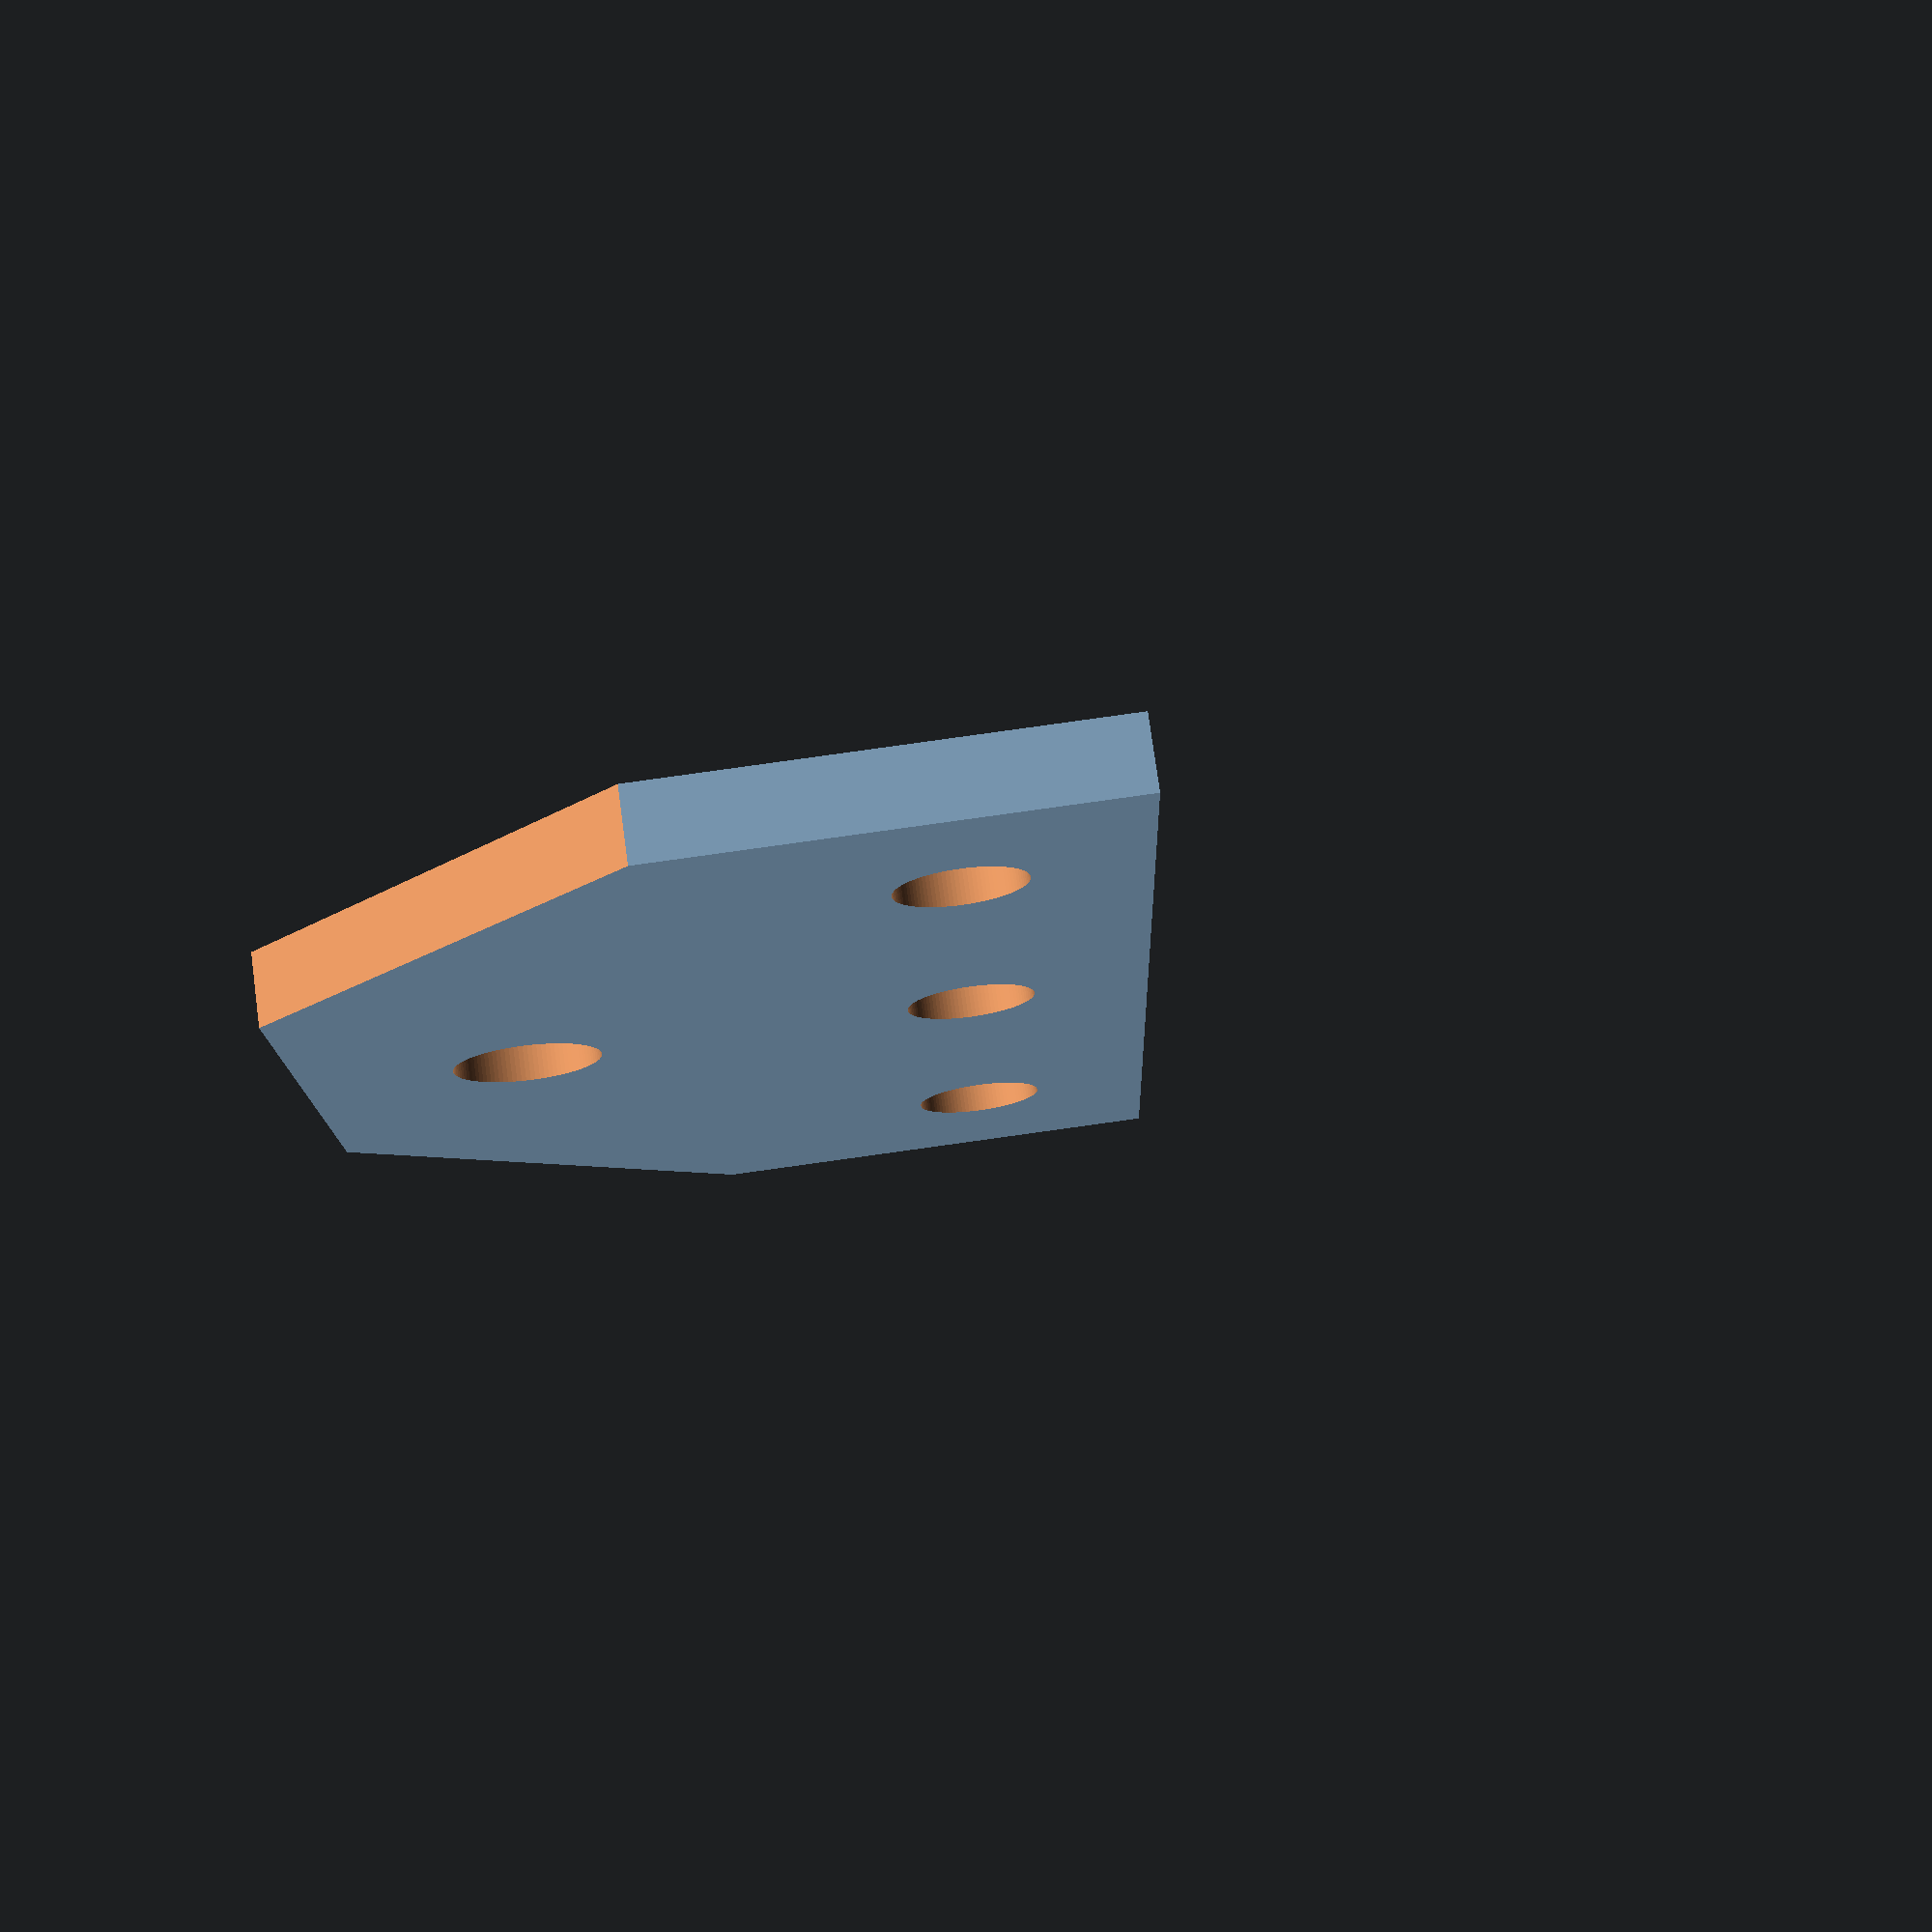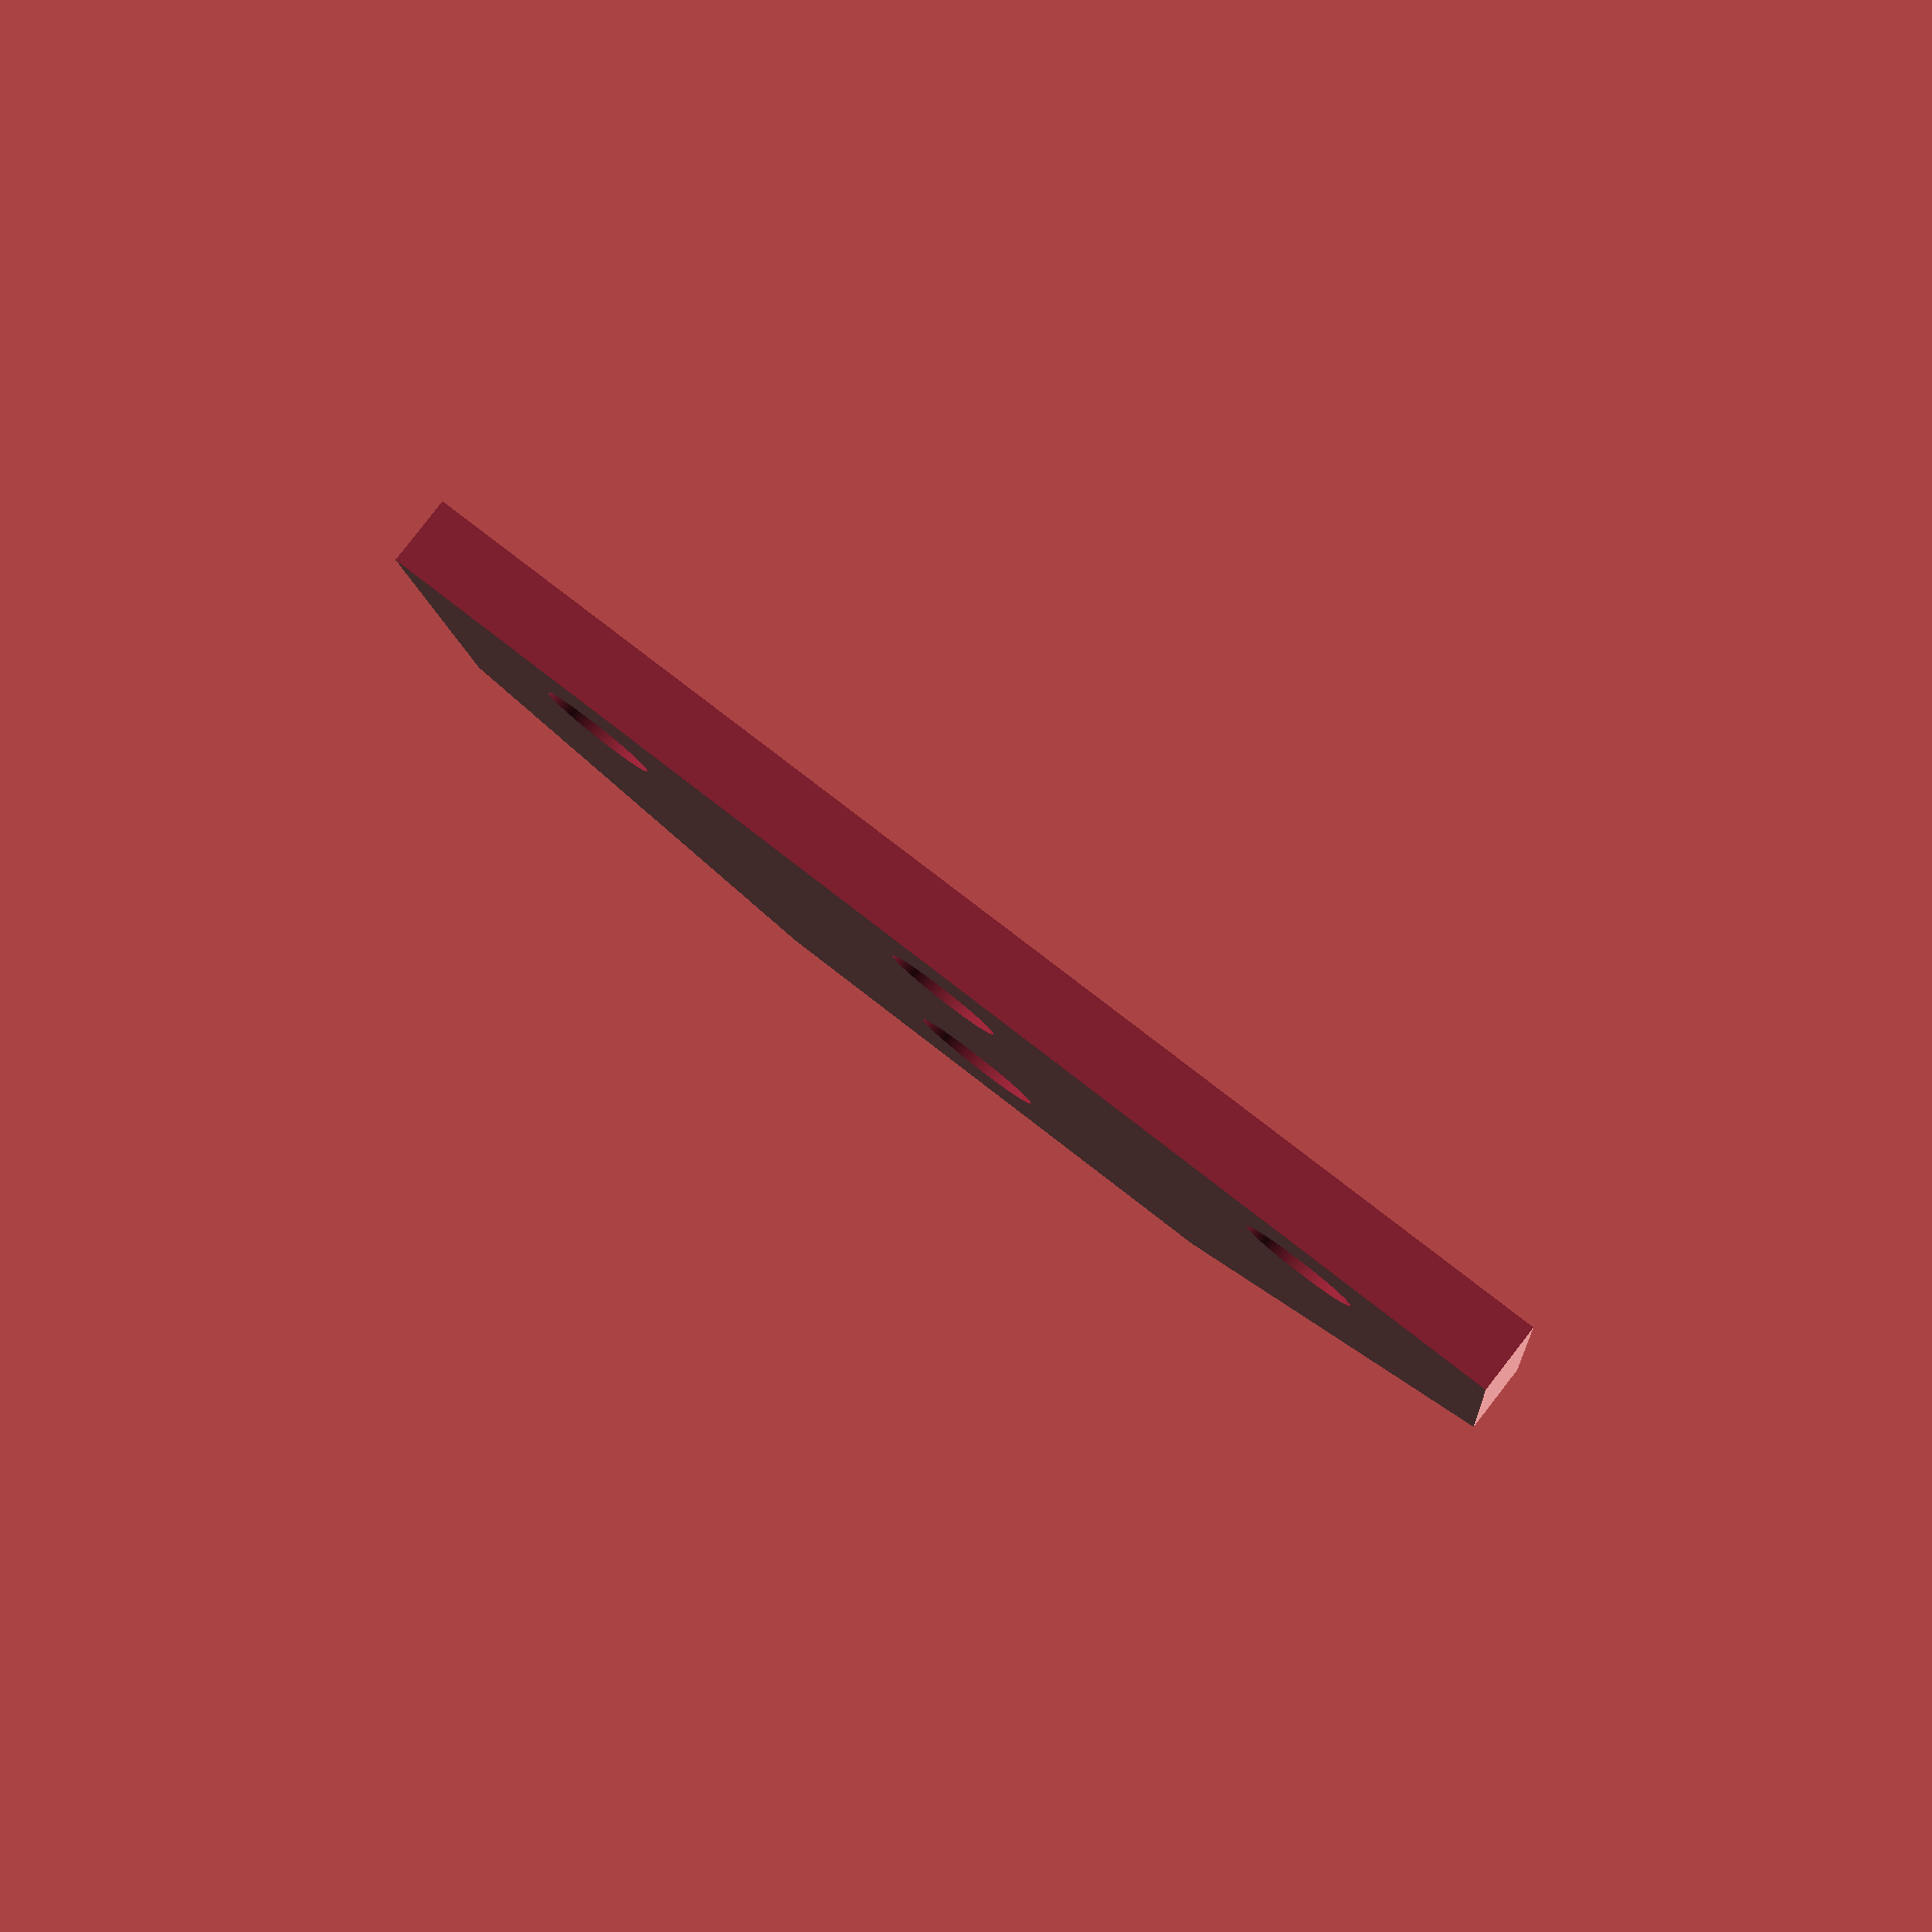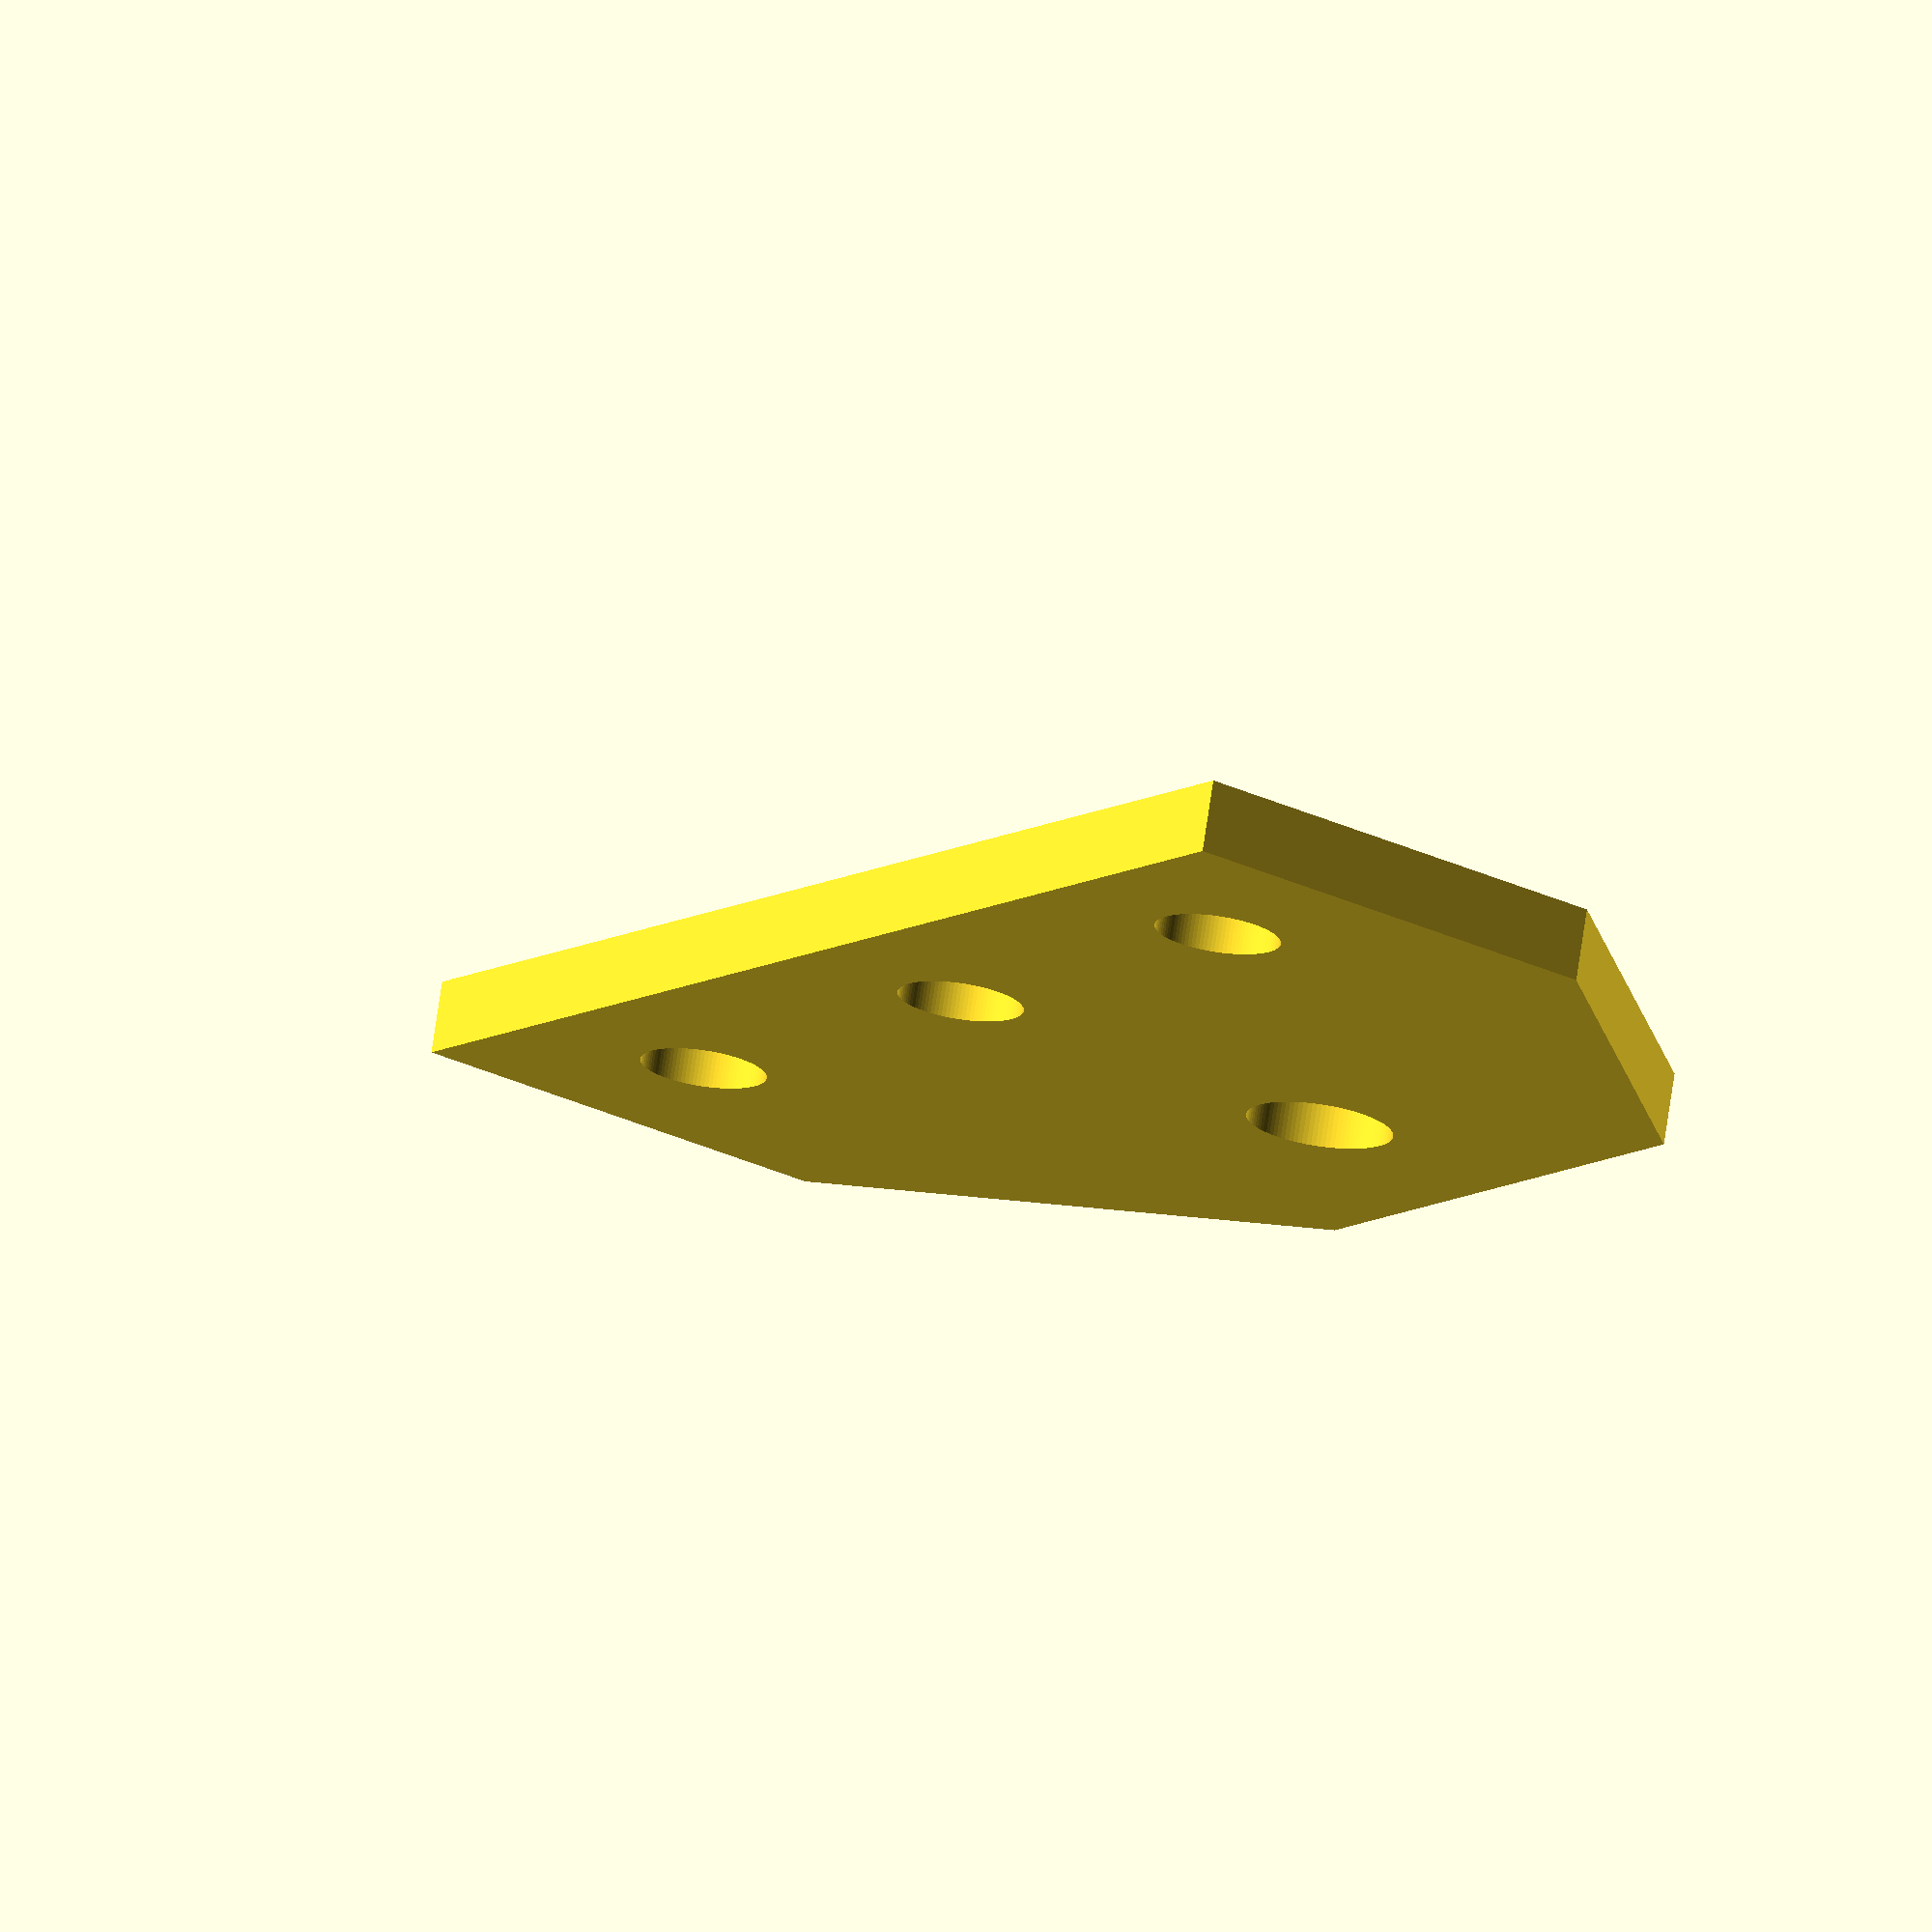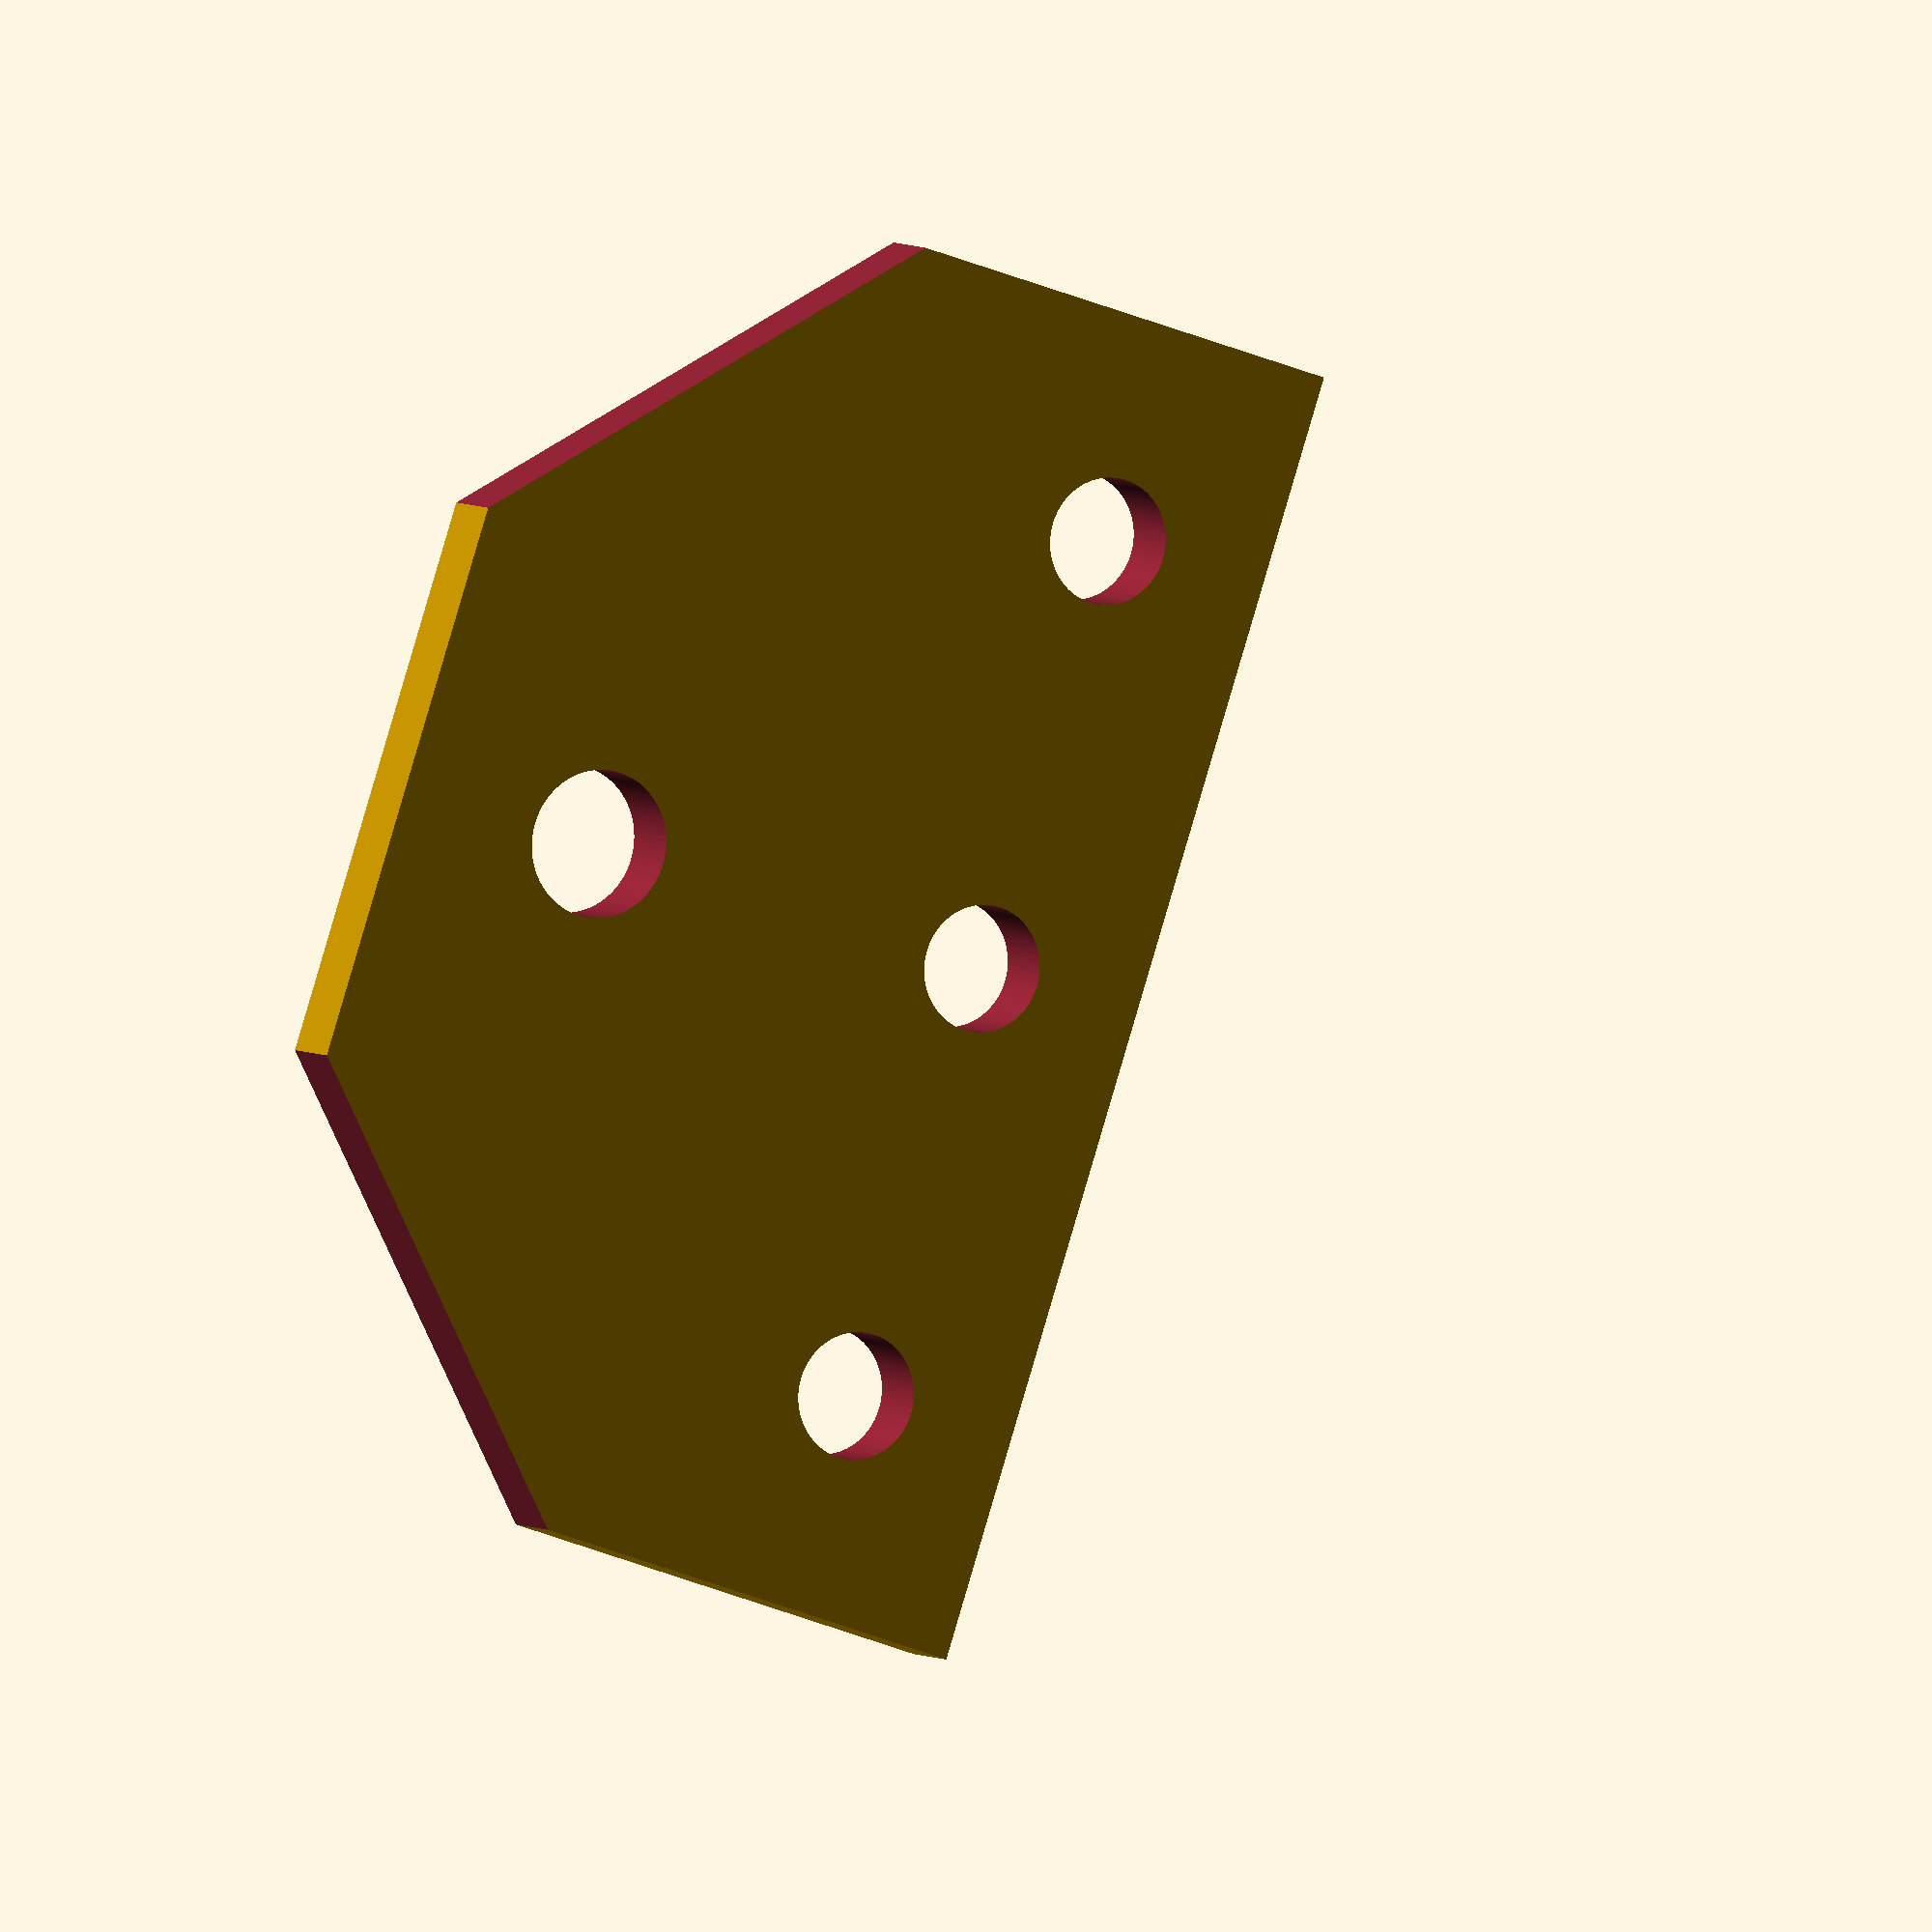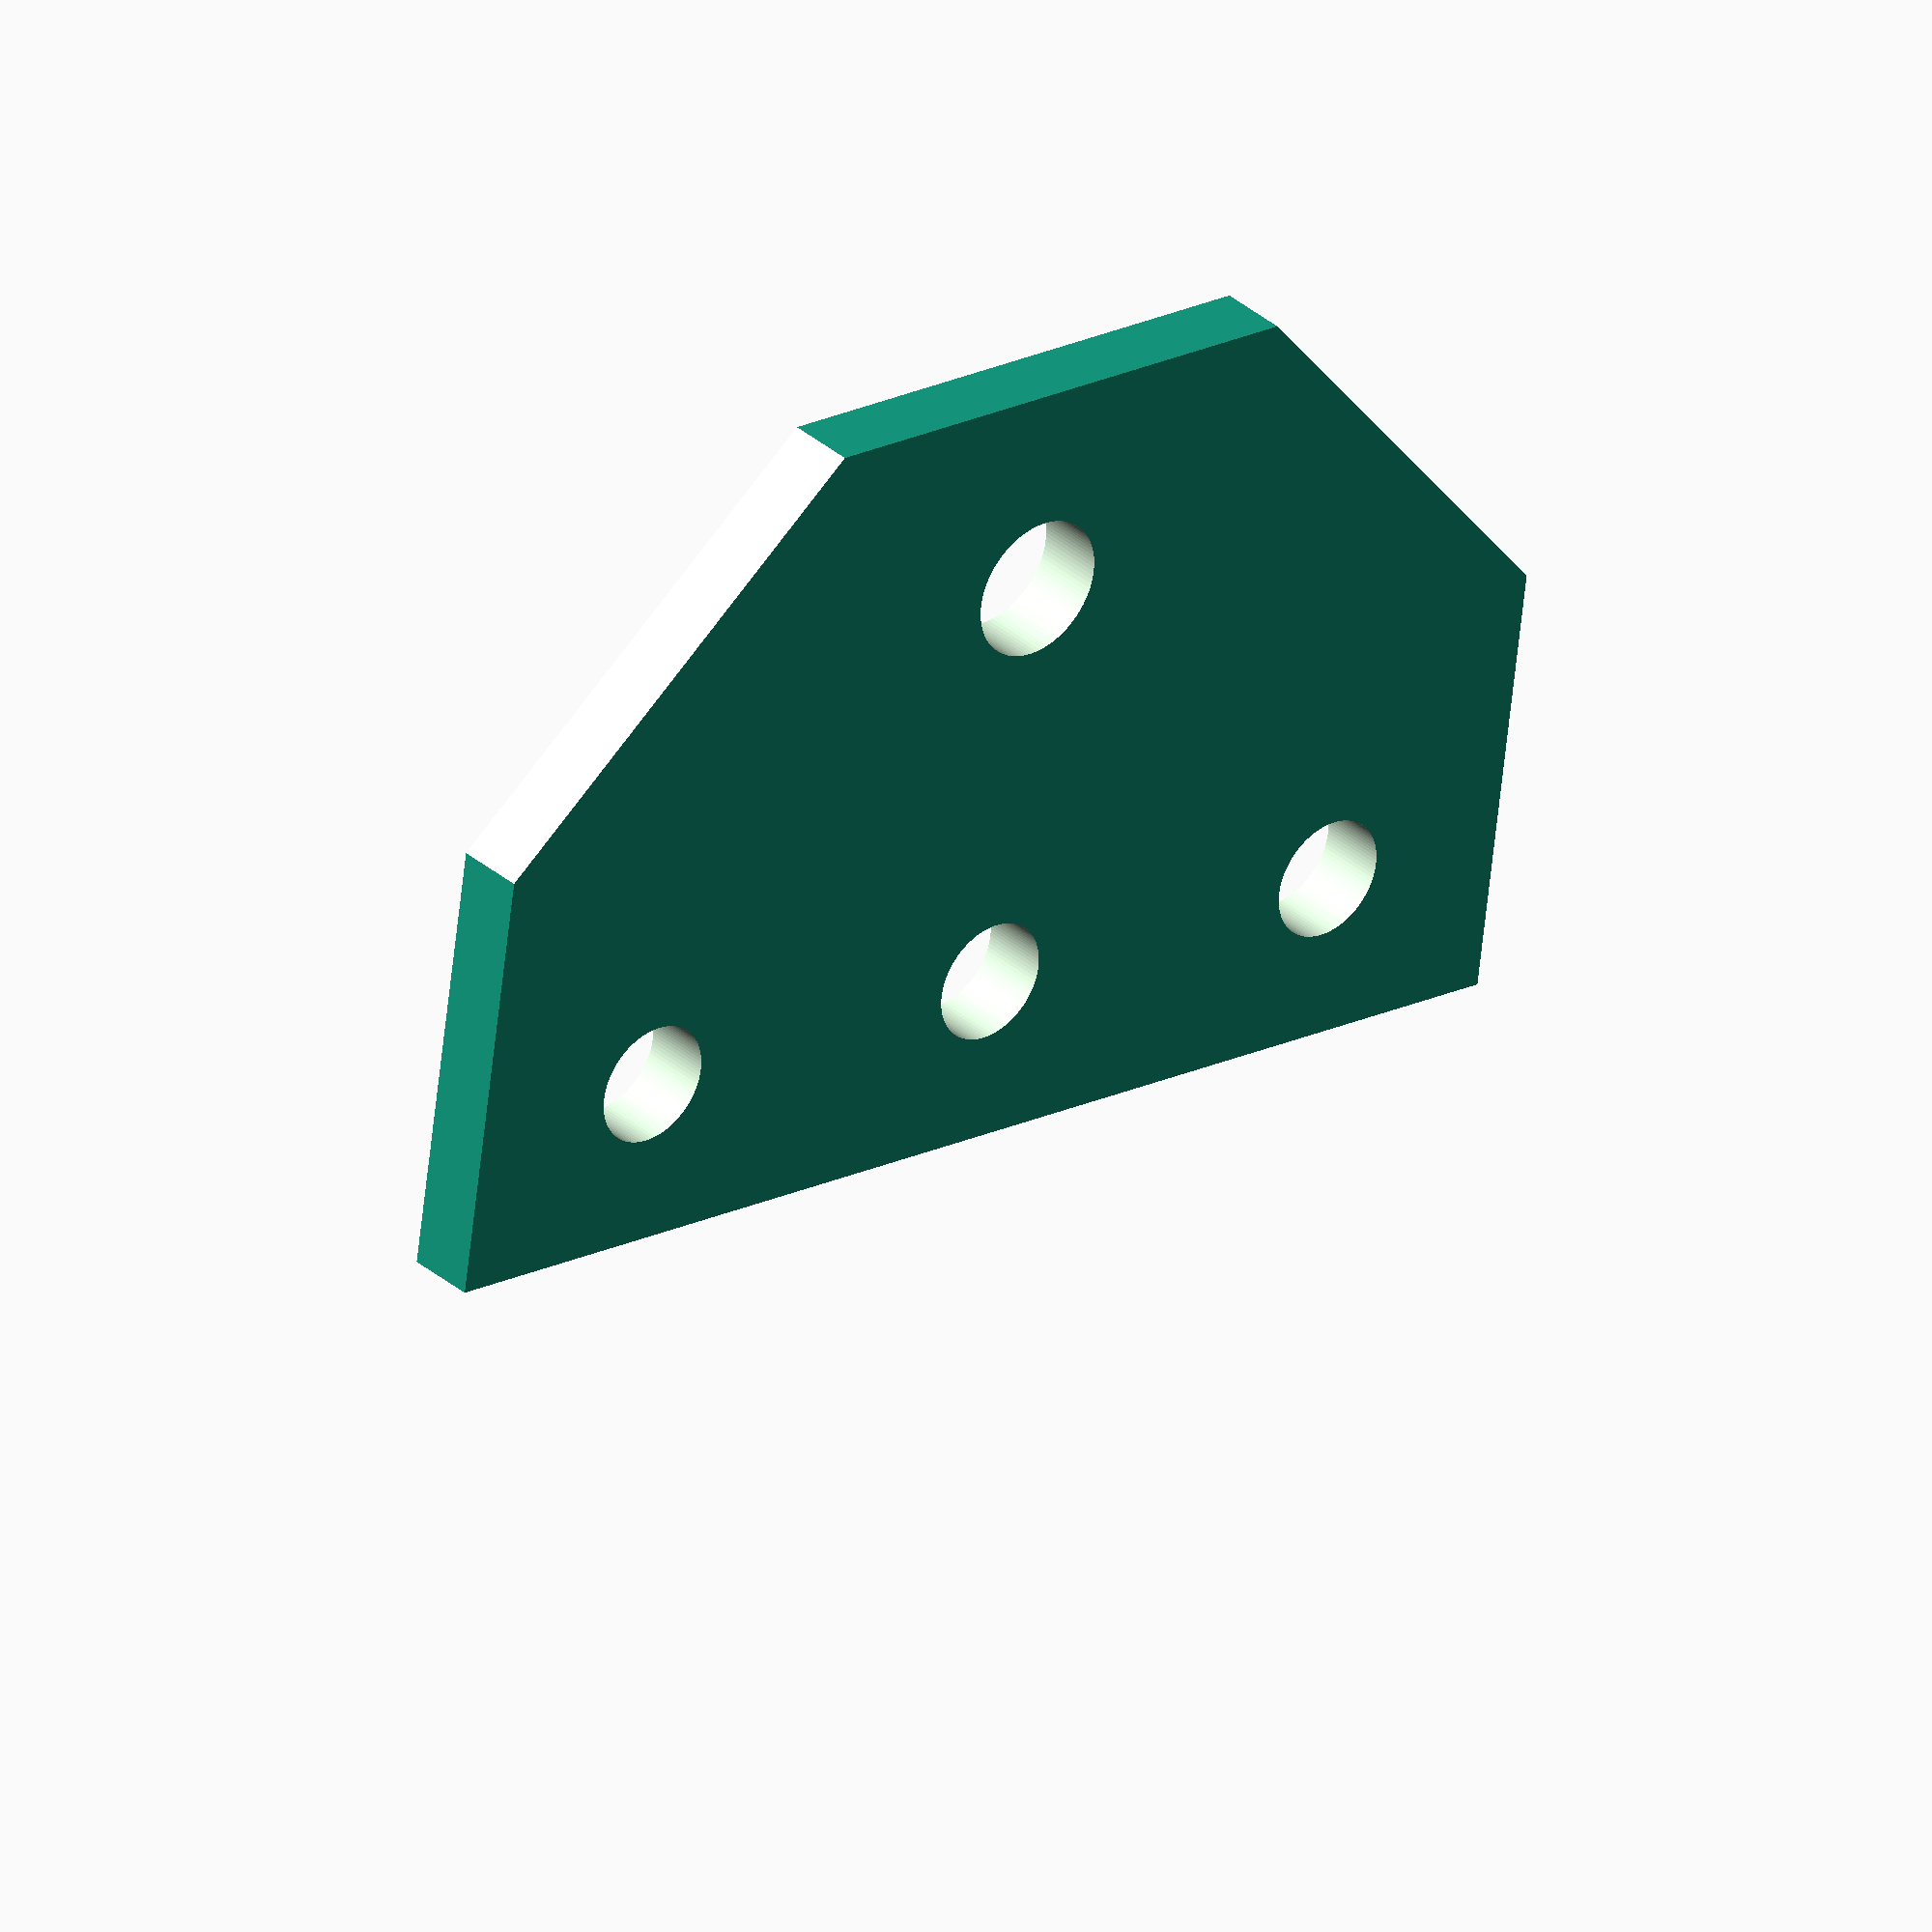
<openscad>
r_axis=4.3;
r_syringe=5;
thickness=5;
cut=thickness+20;
difference()
{
cube([90,90,thickness],center=true);
cylinder(h=cut,r=r_axis, center=true, $fn=100);
    
translate([30,0,0])cylinder(h=cut,r=r_axis, center=true, $fn=100);
translate([-30,0,0])cylinder(h=cut,r=r_axis, center=true, $fn=100);
//foro siringa
translate([0,-30,0])cylinder(h=cut,r=r_syringe, center=true, $fn=100); 
translate([0,52,0]) cube([130,80,cut],center=true);
  translate([45,-47.5,0]) rotate([0,0,45]) cube([40,40,cut],center=true);
translate([-45,-47.5,0]) rotate([0,0,45]) cube([40,40,cut],center=true);
}

</openscad>
<views>
elev=104.1 azim=91.2 roll=7.8 proj=p view=solid
elev=96.2 azim=174.3 roll=142.1 proj=p view=solid
elev=106.5 azim=125.6 roll=171.7 proj=o view=solid
elev=355.5 azim=108.2 roll=334.6 proj=o view=solid
elev=327.1 azim=172.0 roll=139.8 proj=o view=solid
</views>
